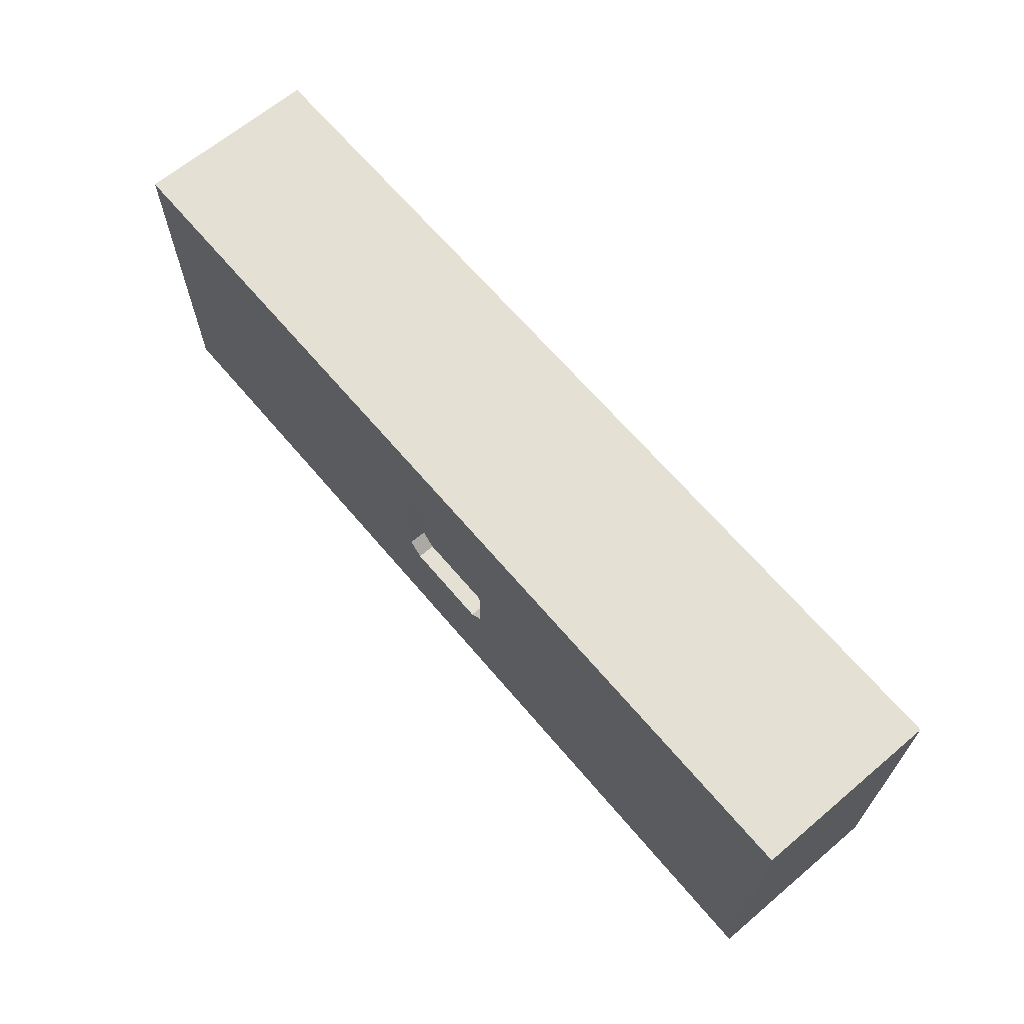
<metadata>
{"format":"obj","ext":"obj","renderer":"f3d","projection":"perspective","resolution":1024,"background":"white","views":[{"elev":65.8,"azim":49.8,"up":"+Y"}]}
</metadata>
<code>
v 113 0 0
v 84.38 0 39.49
v 0 93.11 24.99
v 36.2 124.6 80
v 209.1 133.7 80
v 384 0 11.69
v 16.19 136.6 80
v 320.9 83.44 0
v 0 60.07 17.58
v 292.8 17.47 0
v 160 84.17 0
v 380.4 18 80
v 0 127.1 80
v 159.4 85.02 80
v 301.2 34.39 0
v 196.1 16.31 80
v 235.2 0 41.27
v 253.8 0 61.5
v 303 71.76 0
v 294.8 0 45.15
v 173.1 0 57.99
v 304.4 37.52 80
v 218.5 150 80
v 33.69 150 19.56
v 176 90.34 0
v 259.4 150 0
v 296 0 80
v 356.7 23.27 0
v 380.4 18.14 0
v 180.9 150 40.02
v 257.1 150 26.03
v 0 15.11 30.85
v 171.3 66.69 0
v 120.7 0 34.5
v 370 150 58.83
v 0 14.78 16.28
v 325.2 150 51.22
v 375.4 150 37.02
v 380.3 69.28 80
v 336 0 32.79
v 290.2 150 57.06
v 175 73.28 72.5
v 0 83.63 62.1
v 370.8 0 80
v 203.1 50 72.5
v 225 84.51 76.25
v 221.8 0 25.2
v 54.55 150 21.64
v 210.3 50 76.25
v 225 77.93 72.5
v 189.6 100 76.25
v 199.9 50 80
v 175 76.89 80
v 197.1 100 72.5
v 271.8 150 12.89
v 269.5 134.8 0
v 278.7 38.14 0
v 379.7 133.3 0
v 382.3 0 64.83
v 113.4 150 19.79
v 14.61 150 16.48
v 235.8 150 59.48
v 19.67 0 64.87
v 400 62.21 15.74
v 229.2 125.7 80
v 289.8 53.98 0
v 344.7 47.52 0
v 241.3 40.39 0
v 234 27.93 80
v 213 0 0
v 362 150 80
v 0 66.09 0
v 246.7 62.27 0
v 379.6 50.89 80
v 18.44 150 35.93
v 49.03 46.17 0
v 93.48 77.99 0
v 222.1 0 62.15
v 29.84 0 80
v 276.3 150 80
v 215.3 37.65 80
v 290.5 48.9 80
v 340 83.87 80
v 380.9 129.6 80
v 400 150 53.5
v 151.3 22.16 80
v 250.4 121.6 80
v 19.57 31.3 80
v 28.54 103.3 0
v 59.41 104 80
v 69.25 104.8 0
v 21.3 150 0
v 143.2 43.57 80
v 0 71.88 41.94
v 154.5 0 63.18
v 213.7 36.74 0
v 285.6 73.3 80
v 315.8 16.86 0
v 0 122.6 0
v 244.3 129.4 0
v 400 28.16 80
v 74.67 77.03 0
v 196.5 33.81 80
v 257 25.55 0
v 355.8 66.06 80
v 0 14.48 61.86
v 380 0 47.64
v 333.7 150 0
v 14.96 11.88 80
v 338.5 0 54.81
v 341.9 75.86 0
v 312.3 55.98 80
v 332.6 30.7 0
v 136.6 88.78 80
v 314.7 129.2 0
v 133.4 46.07 0
v 124.8 25.55 0
v 33.53 34.69 0
v 283.4 75.67 0
v 261.5 81.27 0
v 215.6 150 58.75
v 400 95.72 41.83
v 347.5 0 80
v 0 150 52.83
v 0 34.81 61.56
v 400 131.1 18.87
v 313.4 18.05 80
v 225 71.62 80
v 23.49 150 55.23
v 400 86.1 19.65
v 400 123 0
v 250.7 150 11.5
v 41.54 107.5 80
v 102.3 129.2 0
v 42.75 0 11.64
v 121.5 66.11 0
v 332.1 62.48 80
v 22.05 52.02 80
v 400 20.14 40.46
v 68.54 73.44 80
v 140.5 0 53.51
v 377.2 104.5 80
v 320.6 150 80
v 112.3 0 80
v 16.39 62.01 0
v 400 51.63 0
v 328.7 150 67.12
v 335.5 21.09 80
v 326 150 21.64
v 0 35.19 23.59
v 235 103.6 80
v 400 36.87 18.99
v 282.4 0 62.95
v 299.7 91.17 0
v 54.65 33.35 0
v 68.71 150 0
v 47.83 104.7 0
v 209.5 112.5 0
v 0 45.79 0
v 93.78 107.3 80
v 400 72.53 37.84
v 113.6 72.81 80
v 162.6 42.24 0
v 23.13 19.47 0
v 309.4 0 61.88
v 269.8 114.7 0
v 61.32 125.4 0
v 400 0 36.15
v 0 150 26.95
v 58.38 89.72 0
v 236.3 150 0
v 359.5 117.1 0
v 385.4 38.02 80
v 239 0 80
v 102.7 21.35 0
v 282 27.15 80
v 359.2 83.13 0
v 222.8 150 38.09
v 99.9 150 45.96
v 384.2 86.36 80
v 229.8 44.62 80
v 346.7 150 62.57
v 213.6 150 0
v 188 32.63 0
v 400 96.16 80
v 260.1 45.19 0
v 245.2 43.13 80
v 194 68.23 72.5
v 115.7 150 62.95
v 310.5 0 22.33
v 15.68 41.84 0
v 140.3 0 20.33
v 289.5 0 0
v 358.6 0 40.62
v 205.4 0 27.62
v 0 110.3 37.67
v 400 0 80
v 73.26 36.89 0
v 400 14.6 19.36
v 65.72 49.47 80
v 324.8 102.7 80
v 83.9 57.99 0
v 357.5 127.3 80
v 314.9 79.96 80
v 368.4 0 0
v 400 100 0
v 43.04 17.2 0
v 200.4 150 35.23
v 219 100 80
v 283.8 150 0
v 380.1 68.46 0
v 29.25 0 39.68
v 98.65 0 23.97
v 145.1 150 40.42
v 400 43.58 61.13
v 181 100 72.5
v 183.9 48.96 0
v 79.79 150 80
v 191.6 83.91 72.5
v 358.6 150 0
v 0 23.16 0
v 38.15 18.17 80
v 0 129.9 36.71
v 162.5 62.75 80
v 266.2 0 0
v 61.07 150 43.05
v 267.3 132.6 80
v 238.8 78.61 0
v 206.8 150 18.17
v 310.6 150 62.35
v 13.08 0 44.2
v 143.3 65.14 80
v 141.9 150 0
v 165.2 150 0
v 240.6 0 0
v 124.5 129.8 0
v 225 56 72.5
v 400 150 28.03
v 175 94 72.5
v 179.1 113.4 80
v 0 44.02 80
v 400 0 22.52
v 181 50 72.5
v 225 56 80
v 77.85 0 17.5
v 104.4 0 43.22
v 183.7 150 19.02
v 337.9 125.6 0
v 359.7 0 20.06
v 225 94 80
v 382.6 150 80
v 202.9 117.6 80
v 246.6 150 80
v 276.1 0 31.49
v 33.74 0 0
v 113.4 0 11.45
v 209.2 0 80
v 51.61 0 0
v 28.44 0 18.84
v 65.09 53.71 0
v 175 56 80
v 170.6 128.4 0
v 298.7 100.3 80
v 225 94 72.5
v 147.2 64.41 0
v 349.7 105.3 80
v 0 150 80
v 379.1 150 17.31
v 0 67.39 80
v 134.8 150 60.57
v 26.92 93.82 80
v 245.6 17.41 0
v 92.74 85.21 80
v 400 48.28 37.36
v 33.33 78.54 0
v 400 18.54 63.2
v 155 120.6 80
v 0 0 62.56
v 345.1 46.51 80
v 331.1 0 15.19
v 125.9 150 80
v 61.87 0 30.01
v 180.3 0 40.84
v 340.1 150 80
v 15.01 133.4 0
v 175 56 72.5
v 349.1 150 41.45
v 198.4 130.7 0
v 214.3 22.55 80
v 379.7 92.91 0
v 219 100 72.5
v 16.49 117.2 0
v 88.21 150 61.85
v 400 63 67.15
v 129 27.21 80
v 353.4 150 19.78
v 249.3 96.47 0
v 311.9 121.6 80
v 400 150 0
v 236.3 58.29 80
v 244.7 80.85 80
v 123.9 150 41
v 363.9 86.06 80
v 161.1 150 21.83
v 291.2 128.3 80
v 202 0 46.88
v 158.7 136.9 80
v 189.4 150 0
v 0 150 0
v 400 0 0
v 156.9 102.8 80
v 400 52.63 80
v 318.3 106.8 0
v 229.8 150 17.4
v 257.3 28.33 80
v 261.9 150 58.66
v 400 75.06 80
v 0 0 24.96
v 44.28 0 28.68
v 121.7 0 57.11
v 366.1 43.93 80
v 89.14 102.5 0
v 191.6 150 80
v 237.3 0 18.88
v 114.7 87.23 0
v 219 50 72.5
v 77.98 17.05 80
v 379.8 0 29.78
v 184.9 0 80
v 0 0 80
v 102.4 150 80
v 137.1 0 80
v 303.4 150 40.2
v 319.5 56.23 0
v 0 22.98 80
v 110.8 44.27 80
v 0 0 0
v 270 59.89 0
v 16.37 0 0
v 0 29.78 10.16
v 33.42 55.45 0
v 146.6 150 80
v 163.1 0 80
v 71.11 0 0
v 175 65.5 76.24
v 91.57 0 0
v 195.3 0 61.78
v 114.8 127.1 80
v 272.8 150 35.01
v 46.95 81.6 80
v 175 94 80
v 400 84.29 60.24
v 359.9 0 59.6
v 187 0 0
v 0 24.79 44.08
v 181 50 80
v 225.1 22.25 0
v 196.3 72.15 0
v 296.1 0 31.23
v 295.1 111.6 0
v 24.84 71.26 80
v 14.35 0 21.36
v 163.1 150 44.42
v 157.9 0 0
v 68.78 150 62.44
v 271.8 0 47.16
v 152.4 150 59.7
v 253.4 101.6 80
v 188.2 0 27.42
v 357.5 21.73 80
v 259.4 0 16.39
v 246.4 150 39.71
v 222.7 130.8 0
v 111.5 111 0
v 383.4 113.2 0
v 271.4 23.99 0
v 96.47 0 60.45
v 52.26 67.39 0
v 324.1 40.01 80
v 103.4 62.13 0
v 400 58.32 53.28
v 76.45 101.8 80
v 23.38 114.4 80
v 400 116.7 46.63
v 86.21 0 80
v 268 0 80
v 84.51 37.68 80
v 127.7 51.04 80
v 80.73 127.1 0
v 62.08 14.8 0
v 272.2 112.1 80
v 100.9 21.08 80
v 379.4 150 0
v 14.11 83.28 0
v 58.76 150 80
v 158.8 0 42.96
v 114.6 98.8 80
v 163.8 108.4 0
v 360.8 63.01 0
v 0 115.1 19.18
v 217.5 0 41.05
v 149.9 19.9 0
v 0 96.36 80
v 283 0 16.36
v 89.65 60.57 80
v 224.6 58.87 0
v 133.7 83.37 0
v 336.6 0 0
v 37.22 124.9 0
v 118.2 150 0
v 91.91 150 0
v 47.18 150 60.97
v 137 150 18.78
v 339.9 99.18 0
v 46.8 58.51 80
v 310.7 150 0
v 93.02 40.26 0
v 57.23 0 8.9
v 253.7 0 33.01
v 276.6 95.52 0
v 113.2 43.43 0
v 70.12 127.4 80
v 269.9 47.99 80
v 70.86 0 59.71
v 167.9 150 80
v 0 103.3 0
v 400 77.08 0
v 131.4 0 0
v 0 94.88 45.83
v 400 106.8 65.77
v 258.5 65.63 80
v 265.3 89.42 80
v 400 135.1 42.21
v 400 150 80
v 176.4 26.83 80
v 53.66 130.9 80
v 185.7 111.4 0
v 300 150 80
v 167.3 0 25.34
v 0 81.68 0
v 77.24 150 24.95
v 79.94 20.4 0
v 207.2 85.95 72.5
v 163.9 42.42 80
v 378.5 43.32 0
v 210.4 67.12 72.5
v 400 119.3 80
v 235.3 112.3 0
v 315.2 0 41.82
v 180.7 133 80
v 323.8 0 80
v 146.3 102.6 0
v 0 117.2 61.13
v 89.88 127.8 80
v 58.05 0 80
v 144.4 130.3 0
v 175.7 150 60.96
v 181 100 80
v 142.3 131.1 80
v 46.16 150 0
v 400 108.8 21.35
v 39.16 150 42.8
v 295.4 150 18.79
v 0 133.8 16.4
v 135.8 111.3 80
v 129.3 107.4 0
v 42.19 39.26 80
v 196.5 95.56 0
v 400 128.1 64.17
v 170.8 17.53 0
v 0 0 43.38
v 0 47.44 41.52
v 196.9 150 59.32
v 50.19 0 44.59
v 400 24.03 0
v 43.07 0 61.74
v 199 100 80
v 201.8 50.32 0
v 93.06 150 27.27
v 199.7 17.85 0
v 215.5 92.84 0
v 33.51 150 80
v 400 0 55.29
v 60.83 26.79 80
v 290.9 131.6 0
v 312.5 0 0
v 0 54.8 62.72
v 219 50 80
v 334.1 126.1 80
v 80.53 150 47.82
f 428 1 117
f 428 256 1
f 1 256 346
f 245 346 213
f 141 320 34
f 34 246 213
f 2 246 377
f 472 94 9
f 15 98 10
f 196 3 429
f 448 100 166
f 436 482 4
f 220 393 58
f 474 282 424
f 17 419 18
f 399 177 211
f 252 5 450
f 242 6 310
f 135 418 319
f 396 95 141
f 337 362 318
f 190 280 40
f 290 211 177
f 8 19 154
f 436 422 395
f 395 482 436
f 157 91 170
f 102 170 91
f 173 74 321
f 58 172 220
f 375 172 58
f 434 251 84
f 446 443 188
f 188 219 42
f 277 465 311
f 235 70 357
f 47 70 324
f 98 15 113
f 28 113 67
f 177 111 414
f 267 13 7
f 125 472 355
f 453 13 124
f 173 321 12
f 39 74 312
f 272 104 225
f 299 268 238
f 393 268 299
f 272 68 104
f 219 188 443
f 39 180 303
f 41 349 316
f 438 41 80
f 422 90 382
f 133 90 436
f 235 324 70
f 104 376 225
f 408 98 113
f 324 419 17
f 366 18 419
f 324 17 47
f 386 18 153
f 64 152 146
f 19 8 334
f 67 334 111
f 359 20 254
f 447 84 142
f 108 248 115
f 95 21 343
f 396 21 95
f 235 371 324
f 18 78 17
f 143 438 298
f 146 475 445
f 199 475 152
f 75 24 61
f 280 408 249
f 452 11 407
f 457 30 363
f 161 274 64
f 422 382 454
f 359 190 449
f 386 153 27
f 391 87 368
f 87 227 253
f 22 176 127
f 27 153 165
f 61 169 75
f 205 29 310
f 284 147 143
f 31 349 55
f 132 31 55
f 473 121 208
f 425 323 457
f 9 150 472
f 340 36 150
f 33 217 163
f 294 381 352
f 146 152 475
f 251 35 71
f 25 11 398
f 372 31 314
f 250 151 209
f 323 450 5
f 337 36 221
f 438 143 230
f 287 37 182
f 415 350 361
f 445 29 28
f 242 328 6
f 105 39 303
f 39 105 74
f 194 110 40
f 449 40 110
f 53 261 345
f 239 219 216
f 239 53 42
f 148 123 370
f 215 381 294
f 59 44 353
f 45 188 243
f 356 52 243
f 244 128 237
f 237 128 50
f 46 50 128
f 220 108 296
f 335 109 88
f 261 53 224
f 345 42 53
f 151 250 301
f 128 250 46
f 241 335 88
f 222 88 109
f 253 23 65
f 54 443 291
f 291 477 54
f 463 55 349
f 55 463 210
f 465 114 311
f 485 56 210
f 224 14 232
f 56 485 166
f 338 186 73
f 376 186 57
f 85 38 35
f 56 100 26
f 147 284 182
f 58 131 375
f 248 220 172
f 59 107 483
f 240 311 458
f 14 311 114
f 319 282 474
f 282 319 418
f 349 372 316
f 62 253 316
f 230 41 438
f 362 231 318
f 40 280 249
f 471 318 231
f 330 278 63
f 471 231 278
f 163 116 265
f 421 136 116
f 65 87 253
f 227 305 80
f 66 338 119
f 119 19 66
f 399 67 111
f 211 445 399
f 73 68 406
f 161 352 381
f 68 73 186
f 323 23 473
f 224 53 14
f 351 14 53
f 280 190 486
f 94 429 3
f 478 358 406
f 228 406 481
f 159 221 340
f 257 174 289
f 187 69 315
f 340 150 159
f 168 139 483
f 44 59 197
f 120 338 73
f 35 182 71
f 77 322 325
f 159 191 221
f 145 191 159
f 257 347 78
f 330 79 109
f 231 212 63
f 121 62 178
f 83 105 303
f 185 142 180
f 285 92 409
f 193 376 10
f 215 274 381
f 487 269 43
f 167 157 409
f 389 91 167
f 438 80 305
f 145 341 191
f 316 80 41
f 207 118 155
f 193 10 486
f 384 433 469
f 338 57 186
f 185 430 447
f 126 238 433
f 444 86 435
f 86 444 93
f 292 89 426
f 89 409 157
f 451 165 110
f 102 378 170
f 388 295 93
f 93 295 86
f 94 3 9
f 205 310 6
f 141 95 332
f 223 196 453
f 478 406 96
f 228 73 406
f 289 103 16
f 431 97 432
f 246 320 377
f 451 123 148
f 163 402 116
f 352 122 430
f 337 318 36
f 117 116 402
f 384 469 430
f 413 410 60
f 84 203 142
f 479 60 411
f 447 430 469
f 156 167 460
f 197 12 44
f 314 132 171
f 281 348 459
f 260 102 202
f 81 289 69
f 260 378 102
f 69 181 81
f 173 312 74
f 471 32 318
f 242 168 328
f 168 483 107
f 148 370 279
f 279 137 379
f 83 303 266
f 107 194 328
f 110 194 353
f 397 348 160
f 108 220 248
f 109 79 222
f 348 397 465
f 434 469 85
f 284 203 71
f 115 248 313
f 447 469 434
f 373 100 448
f 481 448 297
f 140 350 415
f 382 90 140
f 194 40 249
f 119 154 19
f 399 111 177
f 162 114 397
f 251 71 84
f 123 353 44
f 266 203 489
f 313 360 115
f 465 459 348
f 277 459 465
f 136 407 265
f 379 127 148
f 168 199 139
f 107 328 168
f 169 124 75
f 353 194 107
f 281 459 342
f 193 225 376
f 225 404 371
f 483 197 59
f 164 207 255
f 419 324 371
f 246 2 213
f 26 171 132
f 397 273 162
f 209 477 291
f 140 415 200
f 441 226 490
f 120 119 338
f 335 106 330
f 175 442 417
f 149 416 463
f 357 272 235
f 263 305 391
f 80 253 227
f 334 67 113
f 287 149 37
f 418 135 258
f 321 74 105
f 365 226 412
f 195 47 401
f 343 332 95
f 273 140 405
f 158 481 468
f 118 164 191
f 72 9 440
f 389 322 91
f 236 466 374
f 114 232 14
f 394 89 275
f 184 480 470
f 37 230 147
f 103 81 52
f 364 354 439
f 226 441 48
f 416 149 108
f 427 146 211
f 210 463 416
f 215 101 276
f 235 225 371
f 35 251 85
f 174 315 69
f 118 341 76
f 62 316 372
f 78 347 306
f 275 378 341
f 477 458 51
f 433 85 469
f 407 466 452
f 375 290 172
f 336 392 295
f 28 67 445
f 321 279 370
f 402 470 364
f 65 209 151
f 183 308 229
f 134 374 322
f 411 134 389
f 4 383 133
f 5 252 65
f 423 431 187
f 81 103 289
f 307 277 450
f 290 177 172
f 319 259 135
f 204 112 137
f 460 409 92
f 422 436 90
f 92 285 309
f 288 158 437
f 298 305 263
f 255 258 135
f 102 77 202
f 119 120 420
f 373 288 183
f 450 240 252
f 420 154 119
f 247 229 308
f 87 391 227
f 233 413 304
f 474 212 319
f 28 408 113
f 484 455 327
f 176 315 386
f 481 158 448
f 383 4 7
f 262 456 234
f 189 302 179
f 201 83 266
f 273 160 382
f 299 238 126
f 202 380 417
f 389 167 156
f 427 211 290
f 152 139 199
f 291 264 209
f 444 224 93
f 368 151 301
f 137 83 204
f 395 218 365
f 14 351 311
f 192 439 396
f 443 54 219
f 157 167 91
f 417 421 175
f 229 208 178
f 198 260 202
f 294 312 215
f 174 257 78
f 450 425 307
f 178 208 121
f 475 310 29
f 310 199 242
f 27 165 451
f 335 125 106
f 272 357 68
f 18 366 153
f 222 455 484
f 401 306 195
f 342 425 367
f 125 487 472
f 449 165 20
f 250 209 264
f 385 327 455
f 468 358 25
f 372 178 62
f 269 361 403
f 137 105 83
f 264 291 443
f 101 312 173
f 440 394 72
f 121 473 23
f 354 364 470
f 472 487 94
f 267 124 13
f 444 435 356
f 393 220 268
f 200 405 140
f 331 348 281
f 230 37 333
f 347 21 283
f 320 141 332
f 233 410 413
f 239 216 351
f 436 4 133
f 384 430 122
f 358 481 406
f 150 9 159
f 131 58 299
f 298 489 143
f 460 92 24
f 446 188 45
f 287 38 296
f 385 455 424
f 295 388 336
f 52 81 488
f 474 476 212
f 458 477 240
f 161 381 274
f 286 243 188
f 128 244 300
f 405 162 273
f 302 60 179
f 489 298 201
f 33 358 217
f 214 304 413
f 463 349 333
f 301 432 368
f 346 175 1
f 336 388 162
f 484 467 222
f 38 287 35
f 189 270 302
f 474 424 476
f 401 17 78
f 457 473 30
f 264 46 250
f 45 49 326
f 245 282 418
f 292 99 285
f 365 490 226
f 261 224 444
f 263 201 298
f 342 307 425
f 29 205 28
f 184 163 217
f 13 403 383
f 2 424 282
f 210 26 55
f 243 286 356
f 207 164 118
f 155 198 390
f 156 460 48
f 181 488 81
f 406 68 96
f 51 54 477
f 204 97 112
f 7 13 383
f 270 214 302
f 206 461 130
f 163 265 33
f 260 76 378
f 458 351 216
f 441 490 479
f 326 49 488
f 487 125 241
f 412 462 129
f 128 301 250
f 182 35 287
f 249 328 194
f 335 241 125
f 313 248 414
f 145 275 341
f 333 149 463
f 351 458 311
f 261 356 286
f 56 166 100
f 427 130 64
f 68 186 104
f 408 486 98
f 289 16 257
f 149 296 108
f 276 483 139
f 238 85 433
f 57 10 376
f 201 204 83
f 79 476 455
f 41 333 349
f 144 392 385
f 265 407 11
f 101 215 312
f 308 183 288
f 355 472 150
f 277 311 240
f 245 213 2
f 178 314 229
f 212 231 362
f 490 365 293
f 482 7 4
f 355 106 125
f 269 241 138
f 351 53 239
f 448 158 373
f 43 94 487
f 422 454 218
f 459 277 307
f 122 352 161
f 256 213 346
f 221 191 164
f 335 330 109
f 160 454 382
f 344 442 346
f 50 446 237
f 488 244 326
f 304 214 363
f 489 201 266
f 275 145 394
f 297 228 481
f 310 475 199
f 32 36 318
f 337 221 339
f 97 204 263
f 44 370 123
f 297 120 228
f 261 286 345
f 421 117 175
f 430 185 352
f 437 262 288
f 79 63 476
f 392 336 387
f 50 46 264
f 364 428 402
f 354 480 70
f 237 326 244
f 65 151 87
f 327 385 392
f 454 348 331
f 54 216 219
f 486 408 280
f 408 28 205
f 287 296 149
f 281 189 331
f 264 443 50
f 483 276 197
f 460 24 48
f 202 77 380
f 279 321 105
f 297 166 420
f 66 15 57
f 327 392 387
f 144 385 377
f 171 183 314
f 359 449 20
f 138 361 269
f 118 76 155
f 44 12 370
f 425 450 323
f 306 401 78
f 234 233 304
f 267 7 482
f 340 221 36
f 431 301 300
f 62 121 23
f 357 96 68
f 241 88 138
f 369 439 354
f 331 189 293
f 200 484 387
f 259 319 212
f 342 270 281
f 412 226 462
f 19 334 66
f 233 234 456
f 442 344 390
f 201 263 204
f 276 139 215
f 461 126 384
f 439 192 364
f 42 345 286
f 462 226 48
f 238 268 38
f 152 64 274
f 229 314 183
f 322 389 134
f 269 403 43
f 330 106 278
f 216 51 458
f 393 299 58
f 479 411 441
f 146 427 64
f 213 256 34
f 178 372 314
f 117 421 116
f 442 198 417
f 260 155 76
f 99 400 464
f 82 112 97
f 329 21 347
f 52 356 103
f 379 148 279
f 405 387 336
f 371 404 254
f 288 373 158
f 52 488 49
f 365 412 395
f 156 441 411
f 16 435 329
f 262 398 456
f 102 322 77
f 275 89 157
f 359 254 404
f 159 72 145
f 179 293 189
f 307 342 459
f 425 457 367
f 423 315 176
f 40 449 190
f 266 142 203
f 364 192 428
f 329 347 257
f 300 181 187
f 274 215 139
f 401 47 17
f 414 172 177
f 434 85 251
f 71 182 284
f 426 400 99
f 397 114 465
f 85 238 38
f 331 218 454
f 79 455 222
f 130 122 161
f 341 378 76
f 486 10 98
f 313 414 8
f 75 462 24
f 118 191 341
f 446 50 443
f 317 312 294
f 146 445 211
f 417 380 421
f 358 468 481
f 429 453 196
f 265 116 136
f 360 166 485
f 242 199 168
f 189 281 270
f 183 171 373
f 330 63 79
f 206 375 131
f 416 115 485
f 343 329 435
f 154 313 8
f 373 171 100
f 122 130 461
f 102 91 322
f 409 460 167
f 10 57 15
f 416 485 210
f 111 8 414
f 193 486 190
f 485 115 360
f 334 113 15
f 97 431 423
f 405 200 387
f 380 325 136
f 374 325 322
f 368 87 151
f 473 457 323
f 202 417 198
f 451 110 123
f 369 306 283
f 390 258 207
f 33 11 25
f 106 355 471
f 72 159 9
f 64 130 161
f 99 292 426
f 315 423 187
f 451 127 27
f 69 289 174
f 245 2 282
f 23 5 65
f 209 65 252
f 402 428 117
f 196 400 3
f 466 456 452
f 423 82 97
f 128 300 301
f 241 269 487
f 171 26 100
f 440 3 426
f 329 257 16
f 212 362 259
f 429 43 453
f 133 271 350
f 32 471 355
f 234 308 262
f 392 144 295
f 488 181 244
f 236 233 456
f 246 34 320
f 156 411 389
f 54 51 216
f 294 352 317
f 34 192 141
f 155 390 207
f 255 207 258
f 227 391 305
f 452 398 11
f 47 195 70
f 420 360 154
f 432 391 368
f 332 295 144
f 415 467 200
f 61 24 92
f 145 72 394
f 326 237 446
f 378 275 170
f 49 45 52
f 42 286 188
f 398 452 456
f 160 273 397
f 385 424 377
f 33 25 358
f 142 266 303
f 179 479 490
f 296 38 268
f 297 420 120
f 205 6 249
f 332 86 295
f 333 37 149
f 214 413 302
f 410 134 411
f 197 276 101
f 129 75 124
f 374 134 236
f 449 110 165
f 254 20 366
f 354 70 195
f 156 48 441
f 296 268 220
f 433 384 126
f 8 111 334
f 301 431 432
f 97 263 432
f 391 432 263
f 240 477 252
f 144 320 332
f 451 148 127
f 309 169 61
f 132 314 31
f 440 9 3
f 258 390 344
f 164 339 221
f 343 435 86
f 175 117 1
f 332 343 86
f 388 93 232
f 437 398 262
f 256 428 192
f 478 217 358
f 225 235 272
f 476 424 455
f 305 298 438
f 267 482 129
f 187 181 69
f 363 30 304
f 300 244 181
f 313 154 360
f 309 464 169
f 400 426 3
f 180 39 317
f 440 426 394
f 254 366 419
f 477 209 252
f 243 52 45
f 239 42 219
f 45 326 446
f 131 461 206
f 388 232 162
f 103 356 435
f 132 55 26
f 367 270 342
f 279 105 137
f 122 461 384
f 312 317 39
f 371 254 419
f 325 374 466
f 434 84 447
f 309 61 92
f 158 468 437
f 33 265 11
f 114 162 232
f 403 13 453
f 271 403 361
f 353 123 110
f 339 255 259
f 20 165 153
f 435 16 103
f 418 344 245
f 300 187 431
f 206 427 290
f 124 169 223
f 453 124 223
f 63 278 231
f 416 108 115
f 248 172 414
f 470 163 184
f 153 366 20
f 462 75 129
f 386 27 176
f 405 336 162
f 174 386 315
f 174 78 18
f 423 176 82
f 325 380 77
f 429 94 43
f 31 372 349
f 190 359 404
f 198 155 260
f 233 236 410
f 26 210 56
f 278 106 471
f 214 270 367
f 284 489 203
f 338 66 57
f 304 247 234
f 437 25 398
f 367 363 214
f 363 367 457
f 229 247 208
f 203 84 71
f 48 24 462
f 283 306 347
f 283 396 439
f 271 383 403
f 309 285 99
f 82 22 112
f 339 164 255
f 439 369 283
f 369 195 306
f 90 133 350
f 273 382 140
f 350 140 90
f 247 304 30
f 403 453 43
f 380 136 421
f 292 409 89
f 379 137 112
f 337 339 362
f 394 426 89
f 195 369 354
f 223 464 400
f 415 138 467
f 309 99 464
f 437 468 25
f 386 174 18
f 329 343 21
f 234 247 308
f 396 283 21
f 344 346 245
f 23 323 5
f 236 456 466
f 325 466 407
f 308 288 262
f 208 30 473
f 144 377 320
f 377 424 2
f 223 400 196
f 370 12 321
f 442 390 198
f 376 104 186
f 396 141 192
f 166 297 448
f 120 73 228
f 470 402 163
f 290 375 206
f 261 444 356
f 476 63 212
f 60 302 413
f 480 184 96
f 247 30 208
f 253 62 23
f 480 357 70
f 232 93 224
f 360 420 166
f 184 217 478
f 96 357 480
f 147 230 143
f 173 12 101
f 303 180 142
f 410 411 60
f 197 101 12
f 479 179 60
f 147 182 37
f 230 333 41
f 253 80 316
f 240 450 277
f 478 96 184
f 339 259 362
f 185 317 352
f 255 135 259
f 176 22 82
f 205 249 408
f 328 249 6
f 193 404 225
f 399 445 67
f 29 445 475
f 152 274 139
f 185 447 142
f 258 344 418
f 484 200 467
f 379 112 22
f 415 361 138
f 490 293 179
f 404 193 190
f 185 180 317
f 15 66 334
f 292 285 409
f 361 350 271
f 410 236 134
f 354 470 480
f 467 138 88
f 407 136 325
f 353 107 59
f 218 331 293
f 218 293 365
f 192 34 256
f 131 299 126
f 454 160 348
f 427 206 130
f 271 133 383
f 124 267 129
f 218 395 422
f 412 129 482
f 131 126 461
f 127 379 22
f 395 412 482
f 222 467 88
f 284 143 489
f 32 355 150
f 27 127 176
f 327 387 484
f 157 170 275
f 175 346 442
f 36 32 150
f 464 223 169

</code>
